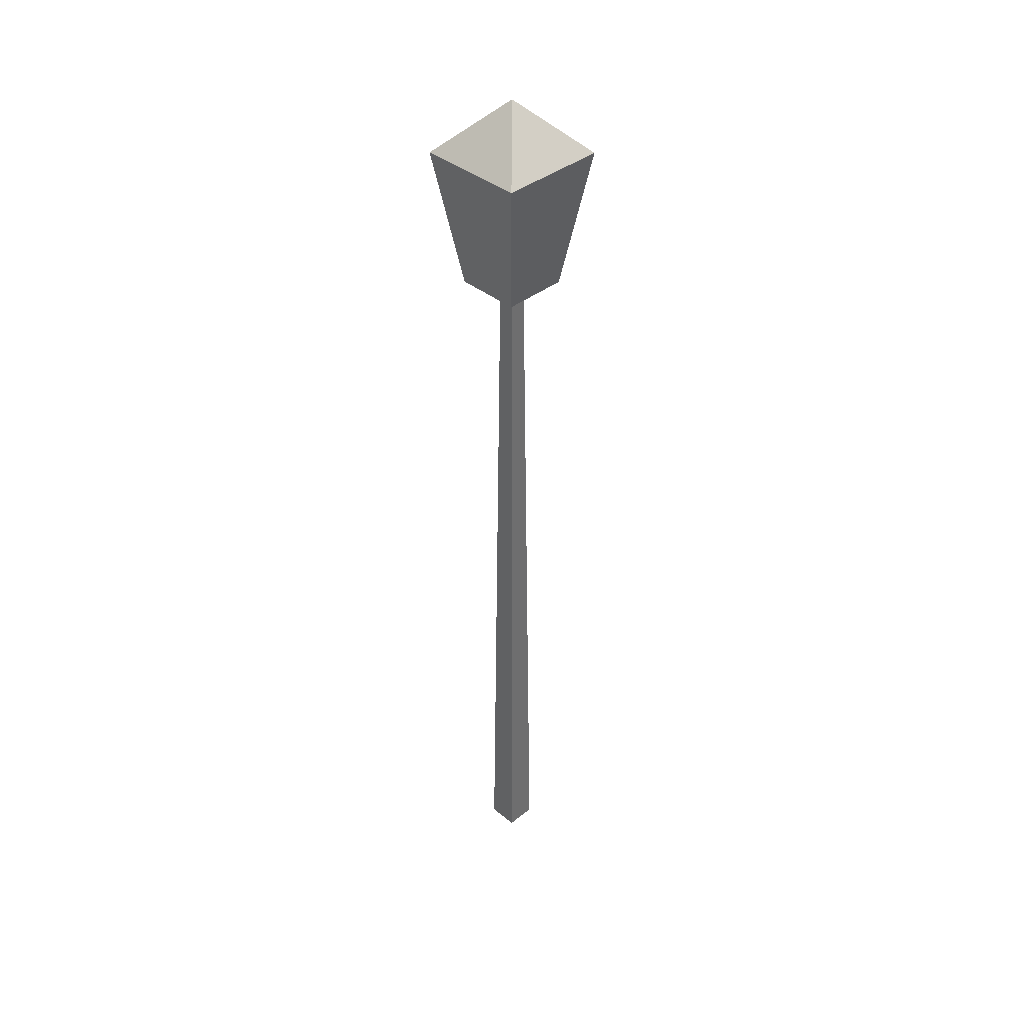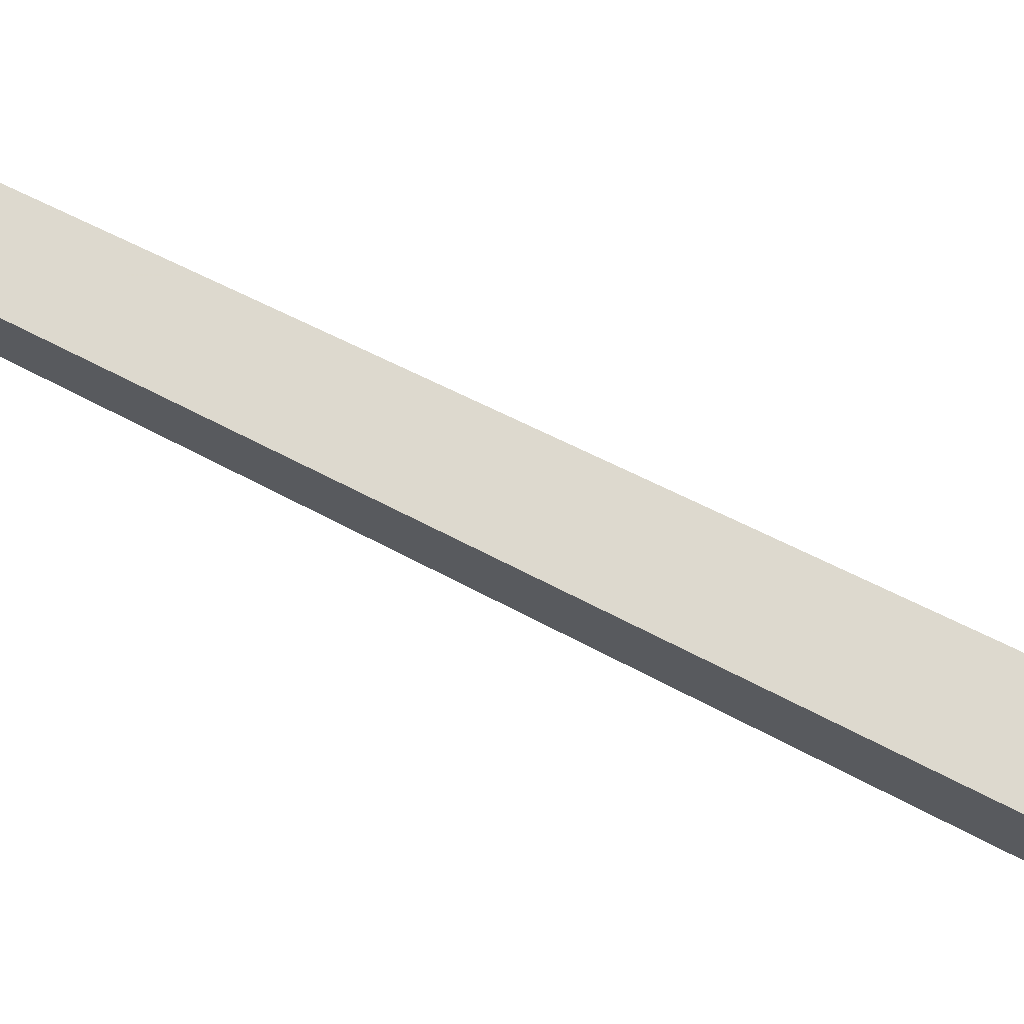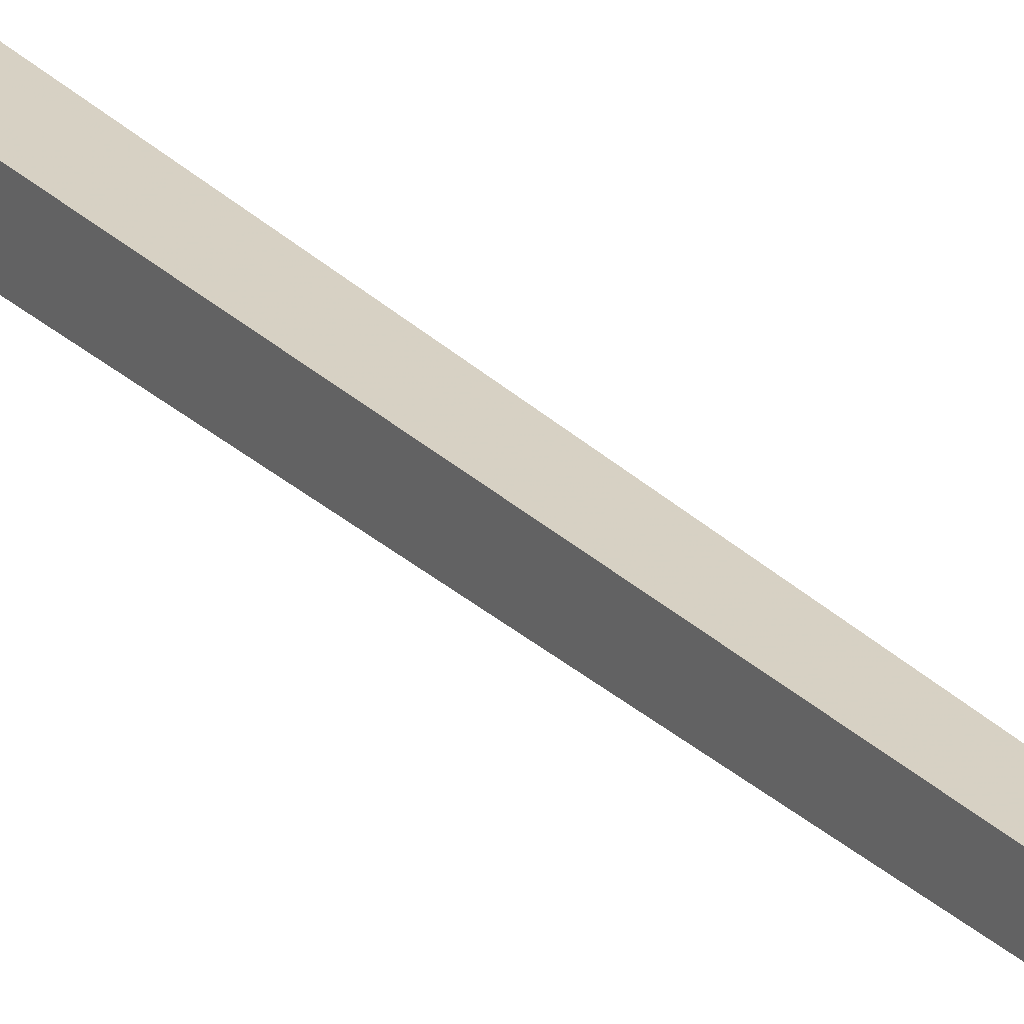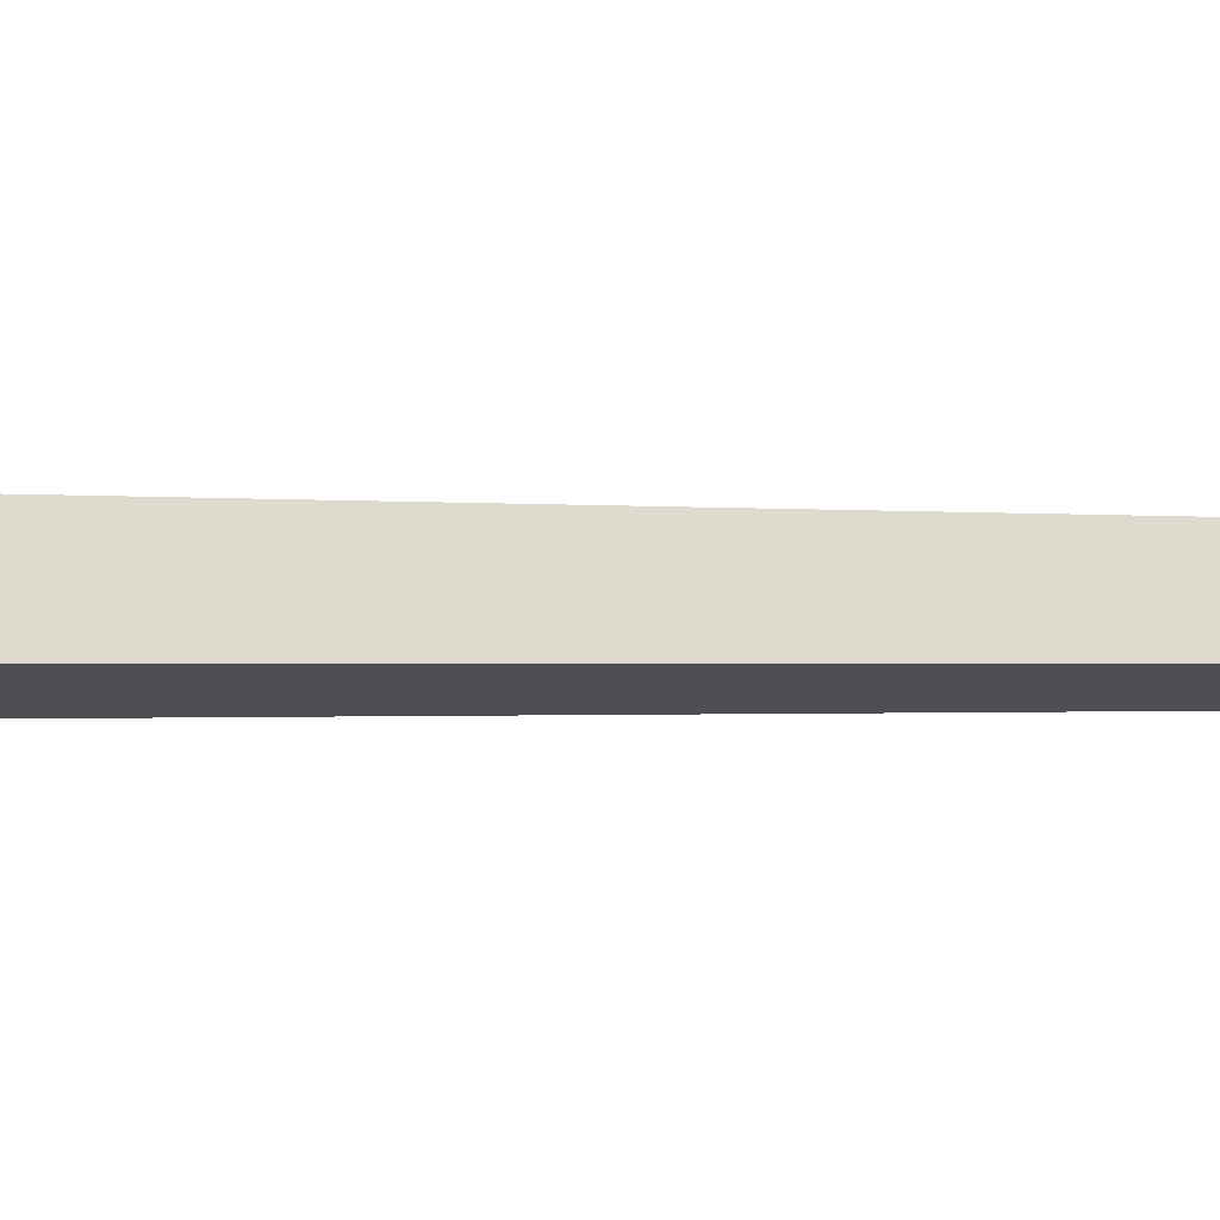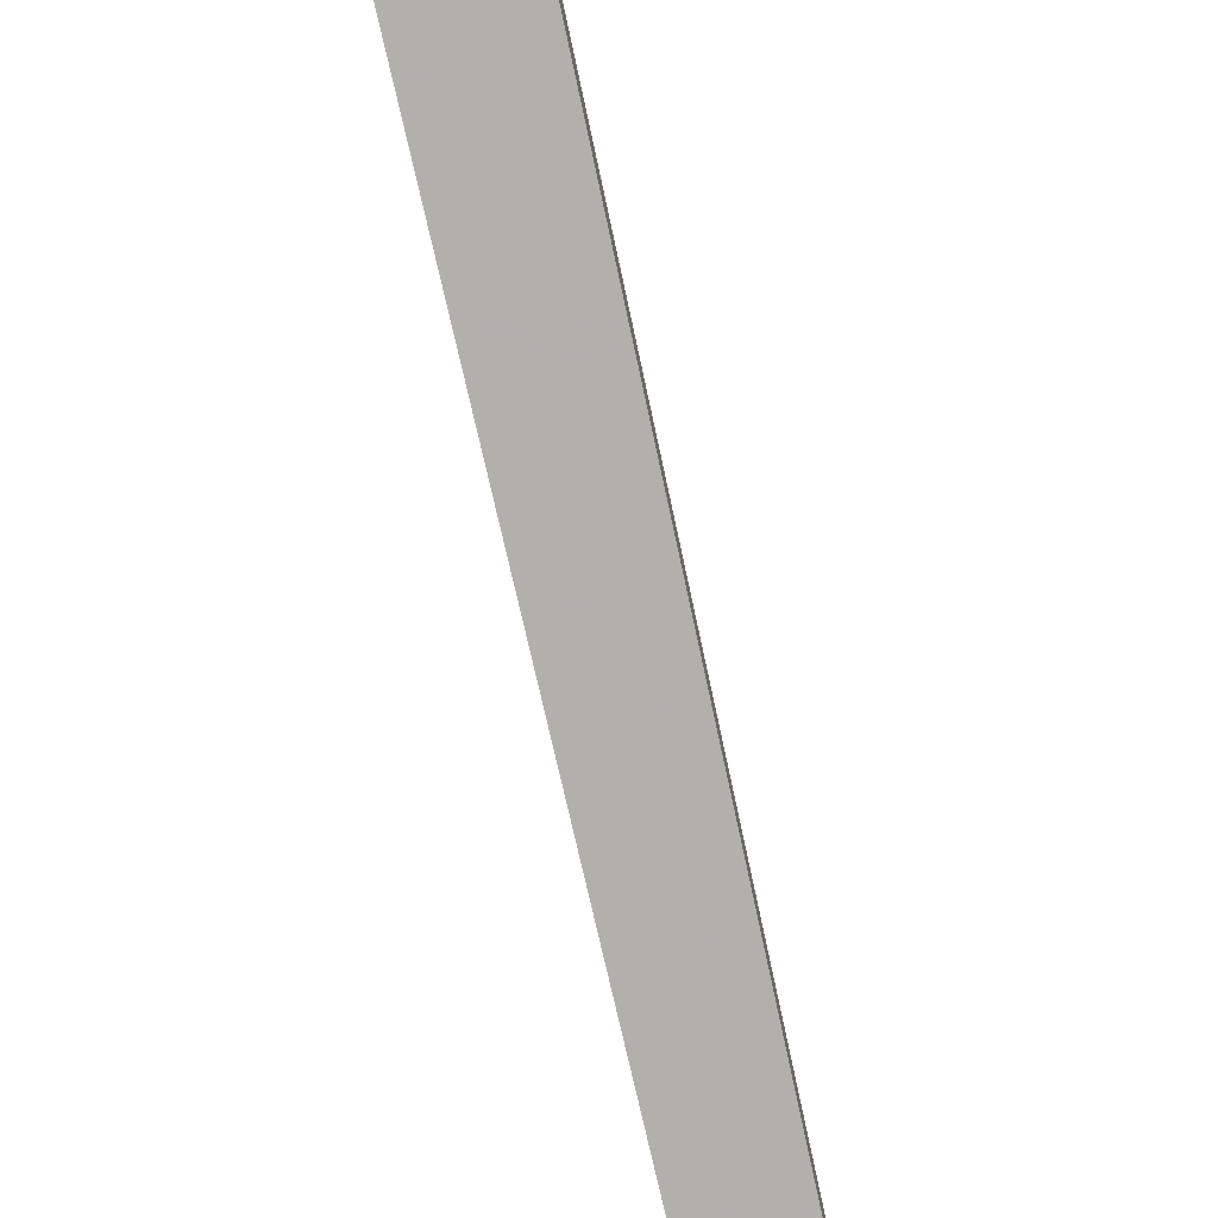
<metadata>
{"format":"obj","ext":"obj","renderer":"f3d","projection":"perspective","resolution":1024,"background":"white","views":[{"elev":39.2,"azim":-135.6,"up":"+Z"},{"elev":70.9,"azim":116.7,"up":"+Y"},{"elev":26.9,"azim":-34.1,"up":"+Y"},{"elev":-17.4,"azim":-91.2,"up":"+Y"},{"elev":-78.7,"azim":-167.4,"up":"+Y"}]}
</metadata>
<code>
g
v  -0.0774 -0.1927 6.149
v  -0.07962 -0.3237 6.149
v  0.05142 -0.3259 6.149
v  0.05364 -0.1949 6.149
v  0.1132 -0.3881 0.01205
v  0.1174 -0.1348 0.01205
v  -0.1359 -0.1305 0.01205
v  -0.1402 -0.3839 0.01205
v  -0.4434 0.1854 7.387
v  -0.4581 -0.6889 7.387
v  0.4162 -0.7037 7.387
v  0.431 0.1706 7.387
v  0.248 -0.5264 6.259
v  0.2569 -0.000861 6.259
v  -0.2686 0.008014 6.259
v  -0.2775 -0.5175 6.259
v  -0.01916 -0.2677 6.071
v  -0.004837 -0.2682 7.814
g misc_lamppost_07
f -16 -15 -18 -17
f -14 -13 -15 -16
f -13 -12 -18 -15
f -12 -11 -17 -18
f -11 -14 -16 -17
f -6 -5 -7 -8
f -5 -4 -10 -7
f -4 -3 -9 -10
f -3 -6 -8 -9
f -2 -3 -4 -5
f -6 -3 -2 -5
f -1 -9 -8
f -8 -7 -1
f -1 -7 -10
f -10 -9 -1
g

</code>
